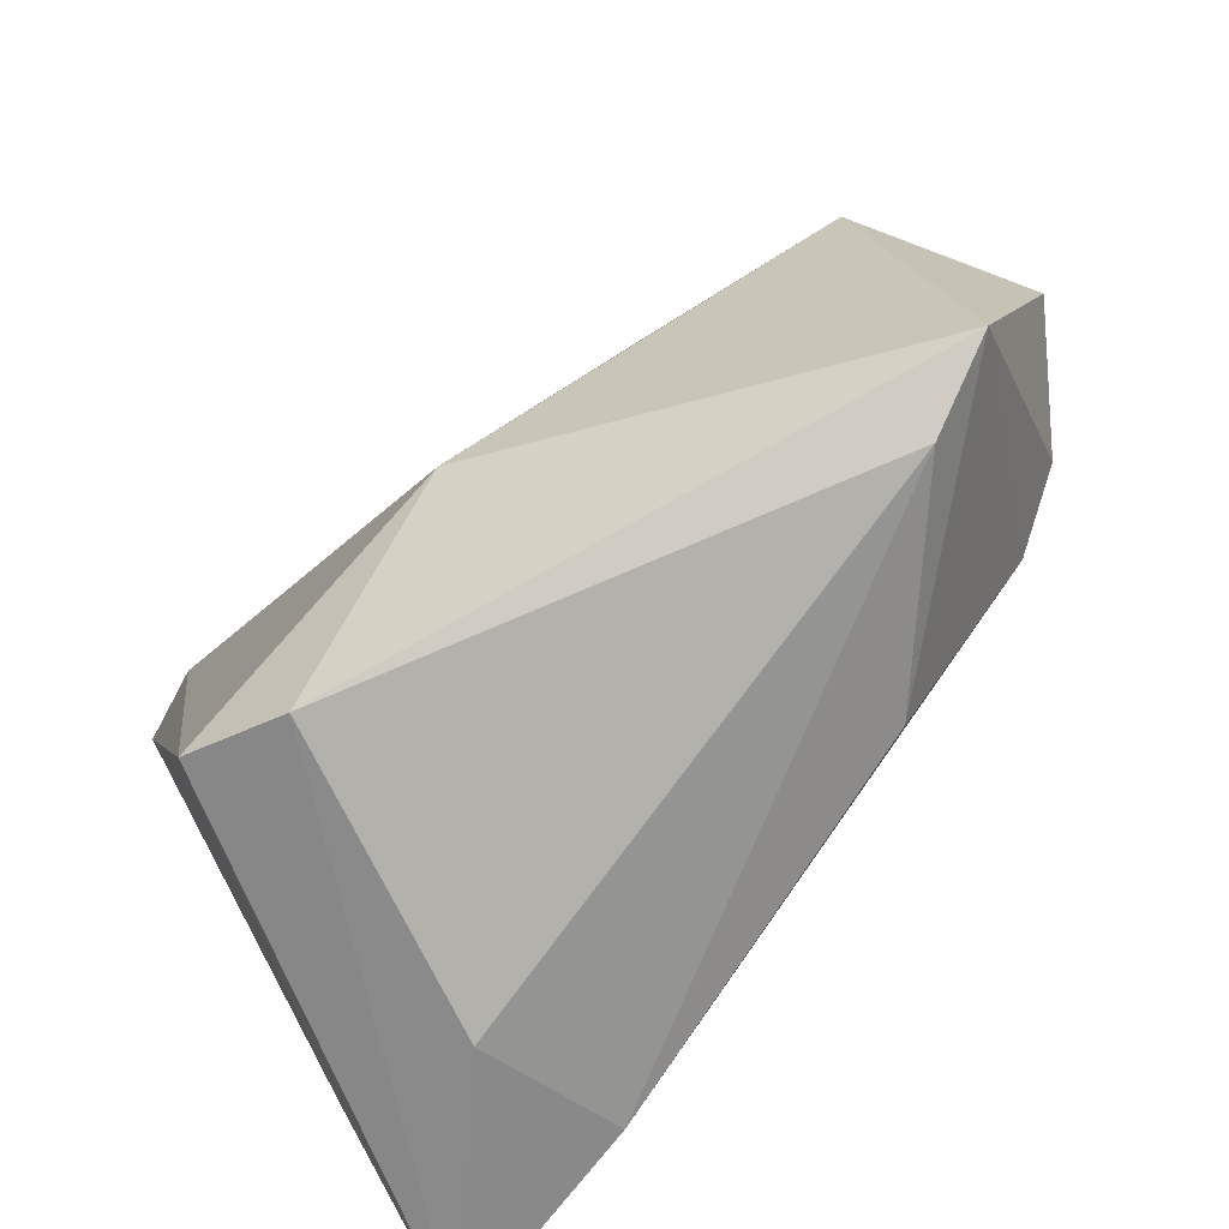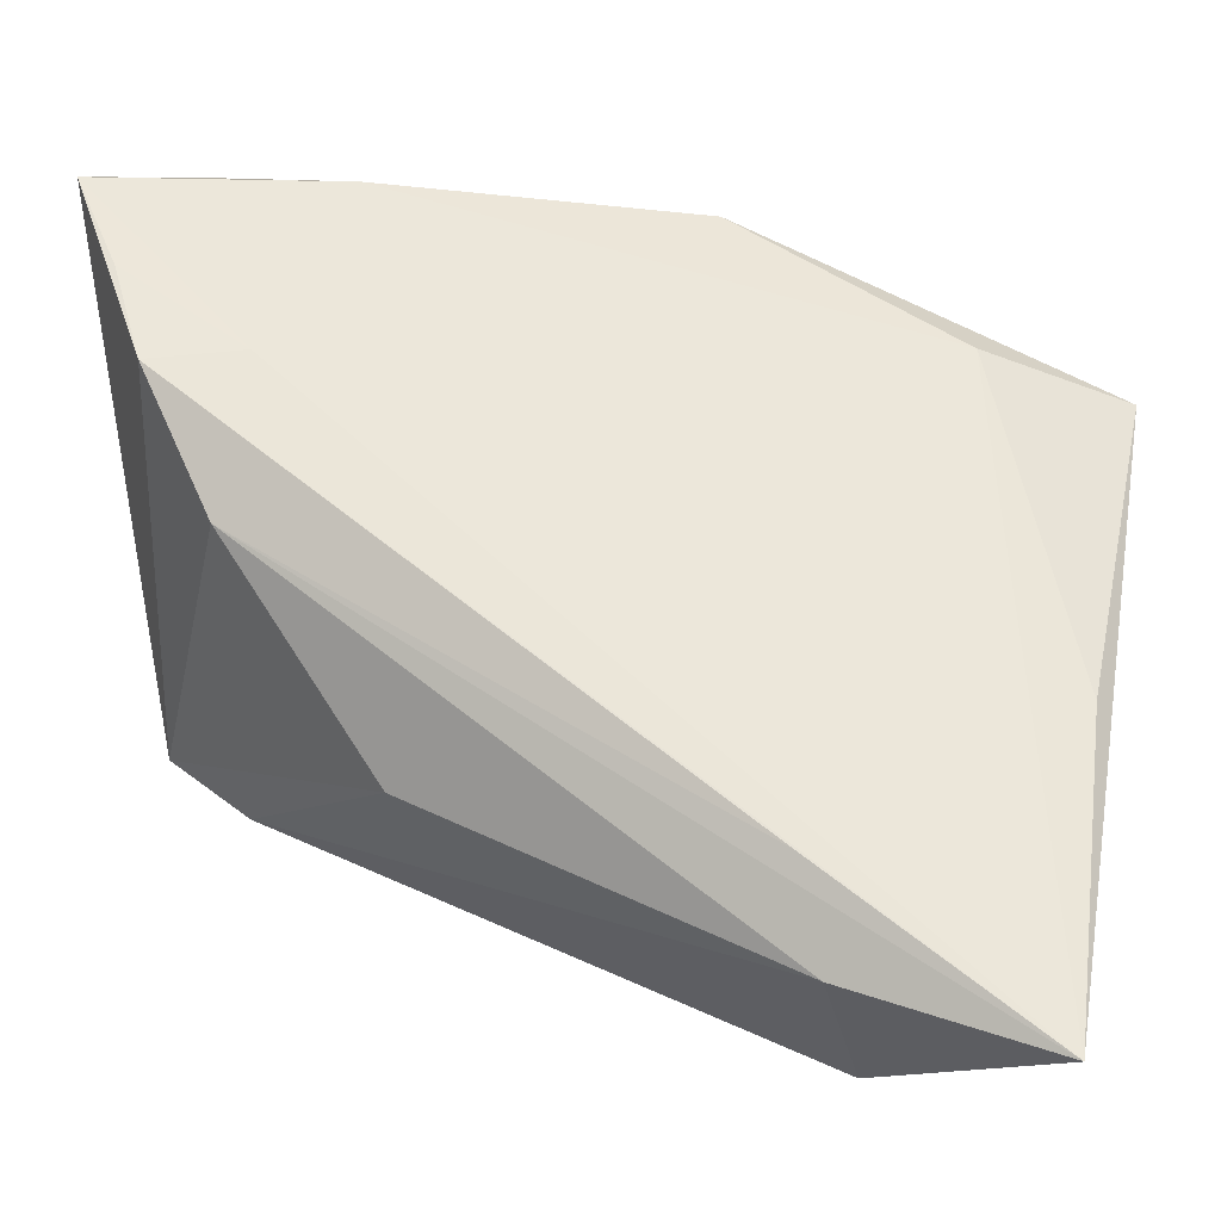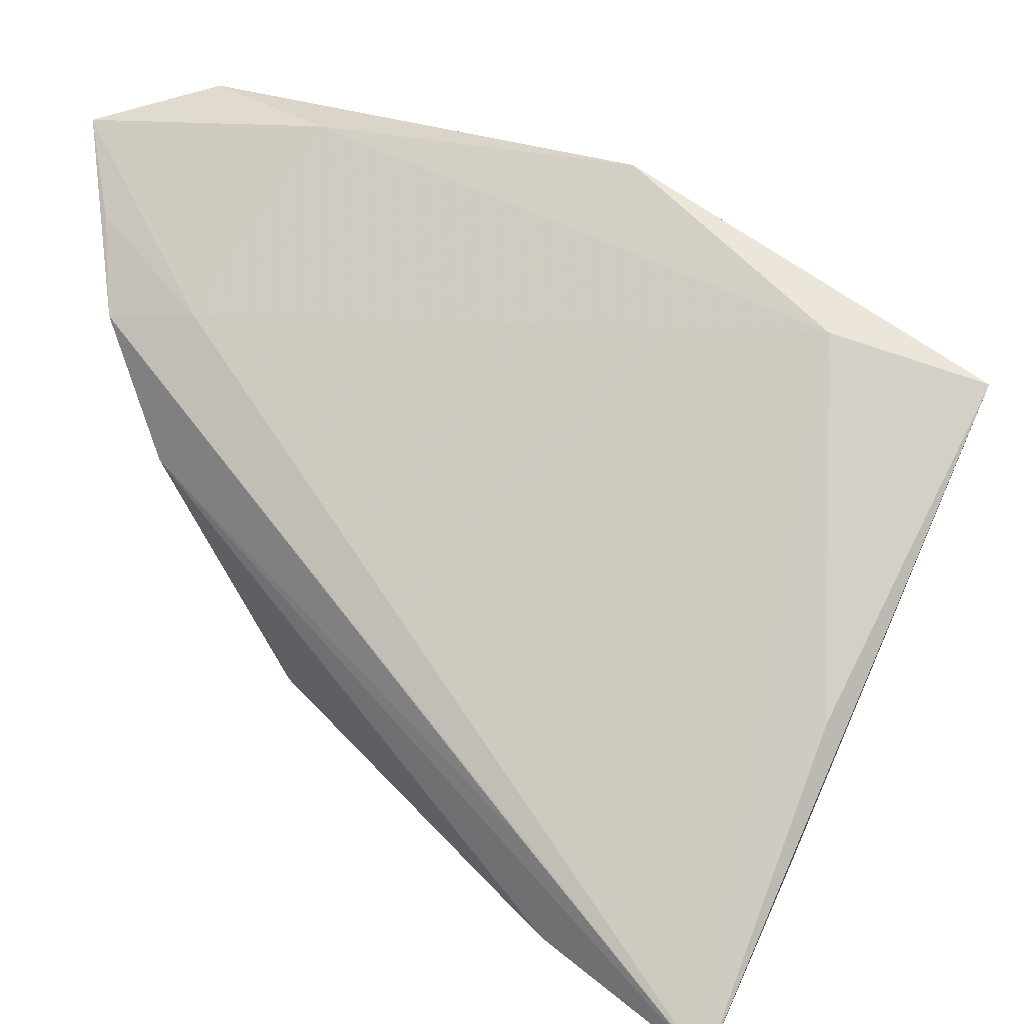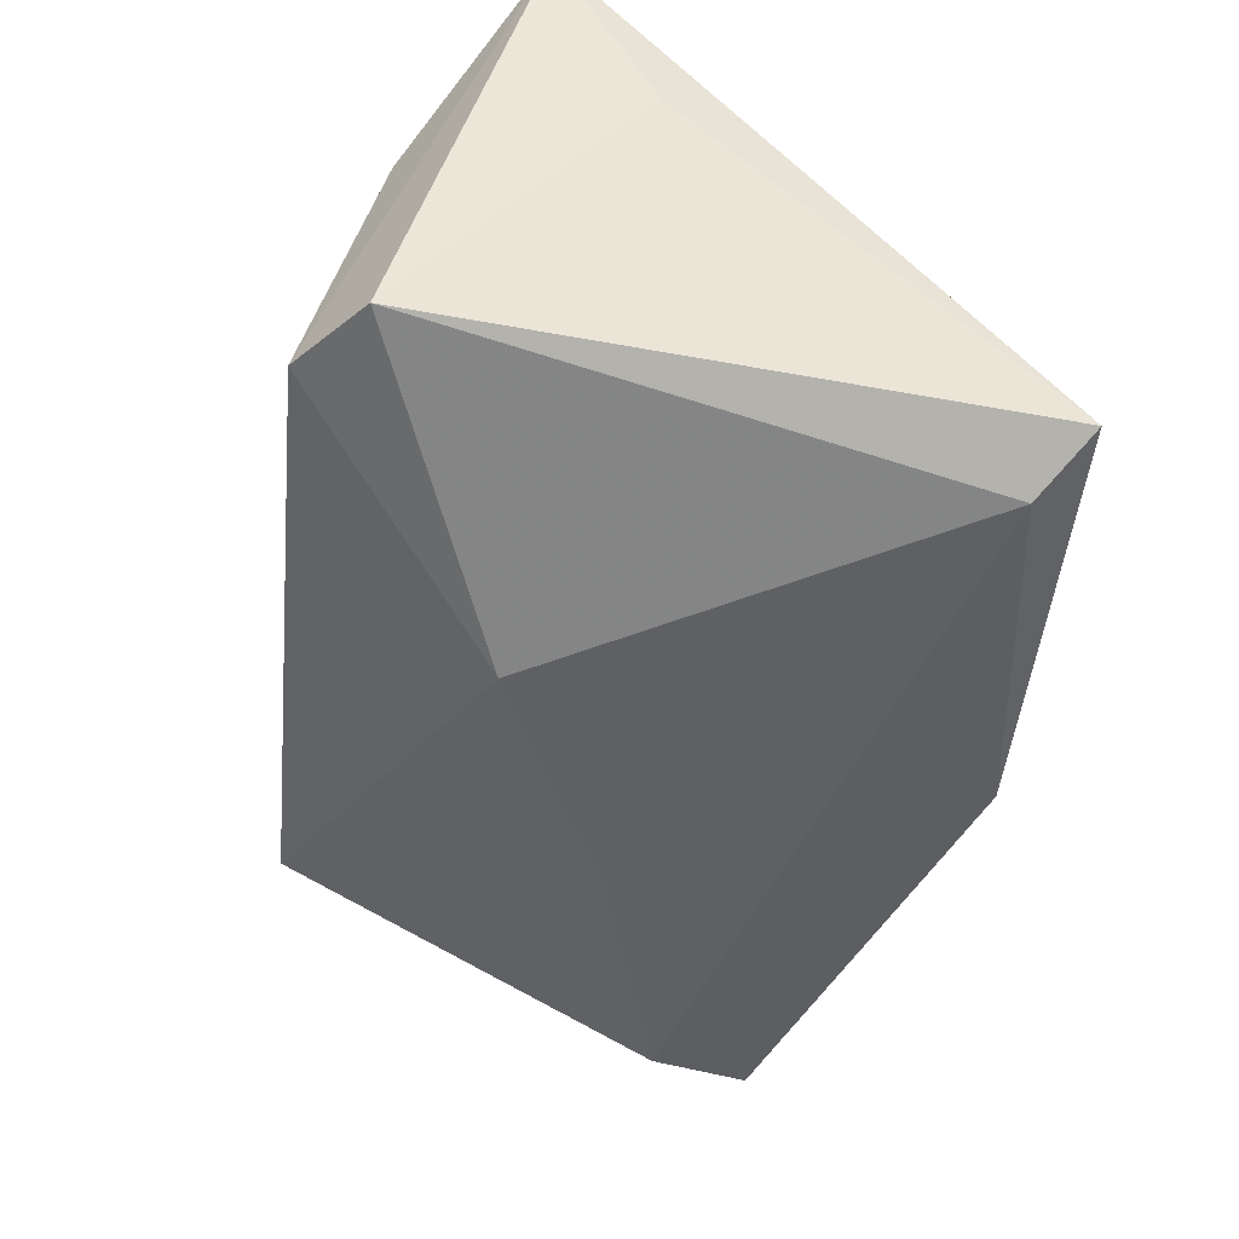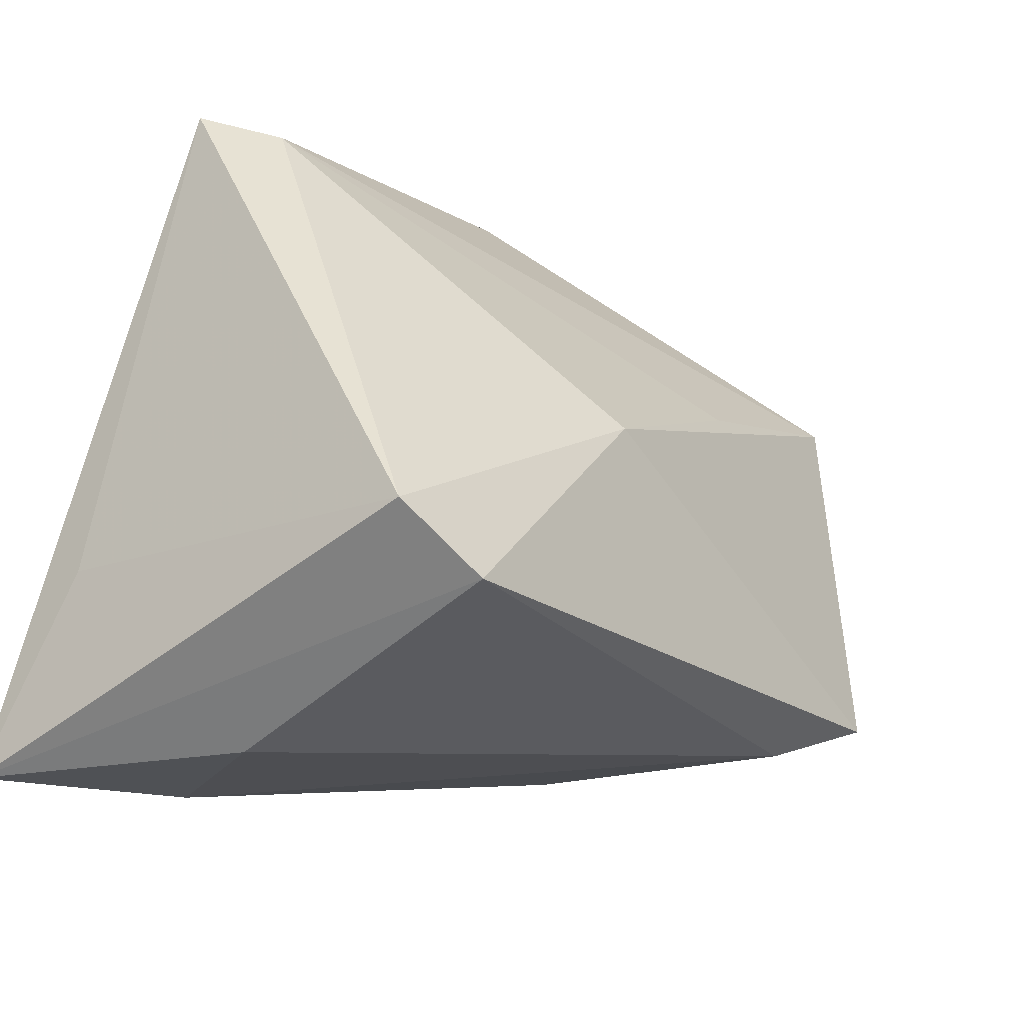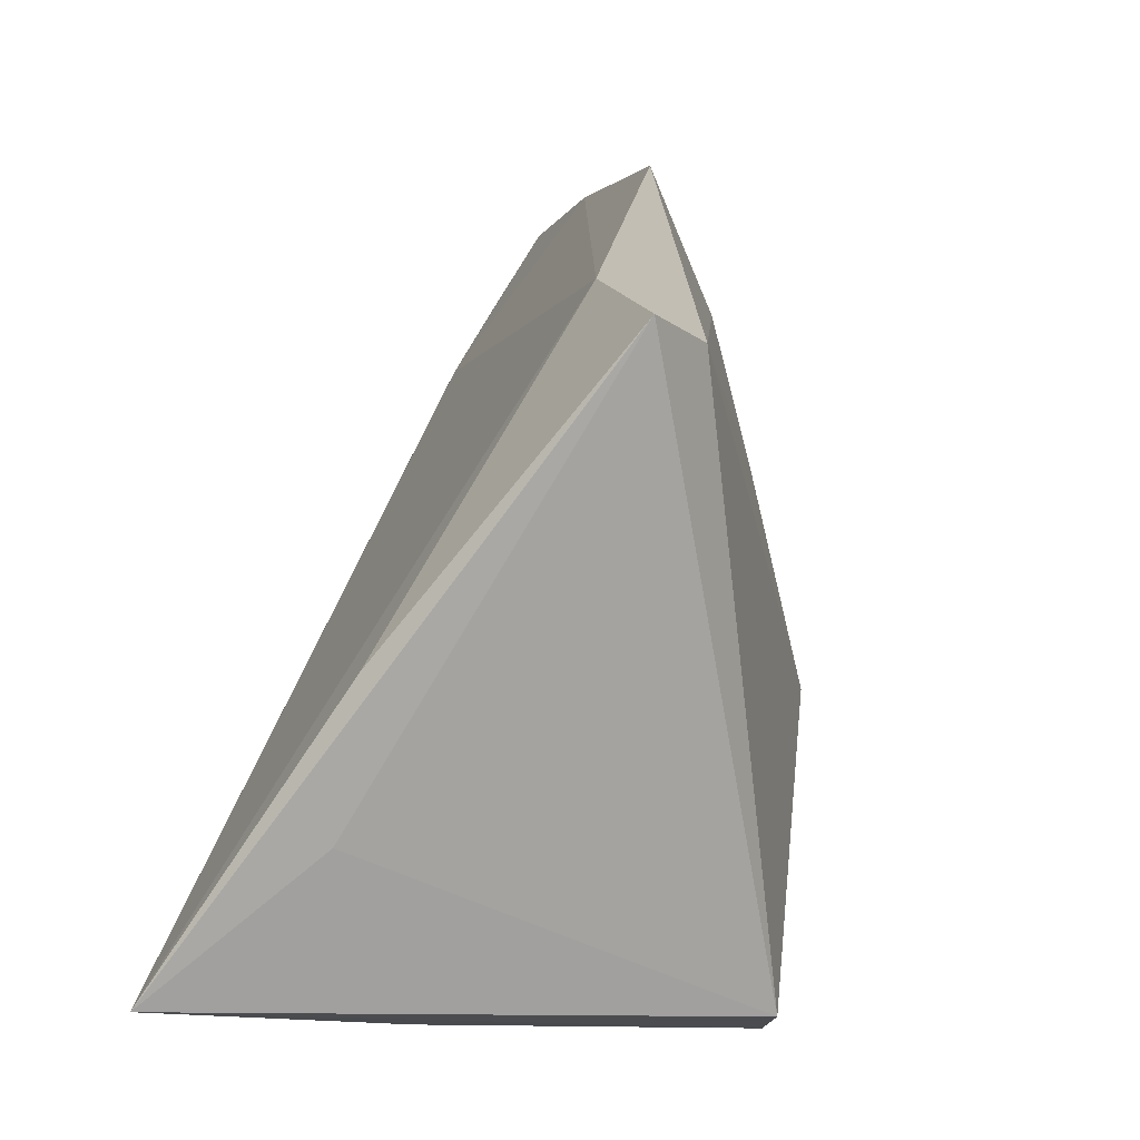
<metadata>
{"format":"obj","ext":"obj","renderer":"f3d","projection":"perspective","resolution":1024,"background":"white","views":[{"elev":-72.2,"azim":-133.4,"up":"+Y"},{"elev":-3.7,"azim":16.4,"up":"+Y"},{"elev":22.6,"azim":40.3,"up":"+Y"},{"elev":-65.3,"azim":57.0,"up":"+Z"},{"elev":-51.9,"azim":155.1,"up":"+Y"},{"elev":-0.6,"azim":106.0,"up":"+Y"}]}
</metadata>
<code>
v -0.03941 0.02518 0.0256
v -0.02605 0.0449 0.004913
v 0.04378 -0.005802 0.005186
v -0.00459 -0.008602 -0.02357
v 0.02275 -0.03919 0.0078
v 0.02117 -0.01867 0.02601
v 0.02342 -0.02955 0.02564
v 0.01093 -0.04001 -0.02281
v -0.01678 -0.0139 0.02195
v -0.03018 0.02628 0.02145
v 0.02094 -0.03725 -0.02634
v -0.04994 0.04424 0.01733
v -0.04185 0.03303 -0.005946
v 0.00571 0.04272 -0.01065
v 0.03067 0.02874 -0.01207
v -0.04399 0.03481 0.0213
v -0.03194 0.01006 0.02601
v -0.02195 0.01397 -0.01481
v -0.04363 0.0467 0.003436
v -0.04698 -0.01072 0.002188
v 0.04242 -0.021 0.008154
v 0.03606 0.02221 -0.02341
v 0.04489 -0.03548 0.02601
v 0.04489 0.02388 -0.02099
v -0.03715 -0.01647 0.004784
f 23 8 11
f 5 8 23
f 23 24 3
f 3 15 23
f 24 15 3
f 14 15 24
f 21 24 23
f 23 11 21
f 21 11 24
f 23 15 10
f 9 17 20
f 12 20 1
f 20 17 1
f 23 10 1
f 25 20 8
f 8 5 25
f 25 9 20
f 13 20 12
f 23 17 7
f 17 9 7
f 7 5 23
f 7 25 5
f 9 25 7
f 16 10 12
f 12 1 16
f 16 1 10
f 6 17 23
f 23 1 6
f 6 1 17
f 15 14 2
f 12 10 2
f 2 10 15
f 4 11 8
f 8 20 4
f 20 13 4
f 14 13 19
f 19 2 14
f 19 13 12
f 12 2 19
f 24 11 22
f 11 4 22
f 22 14 24
f 22 13 14
f 18 4 13
f 13 22 18
f 18 22 4

</code>
